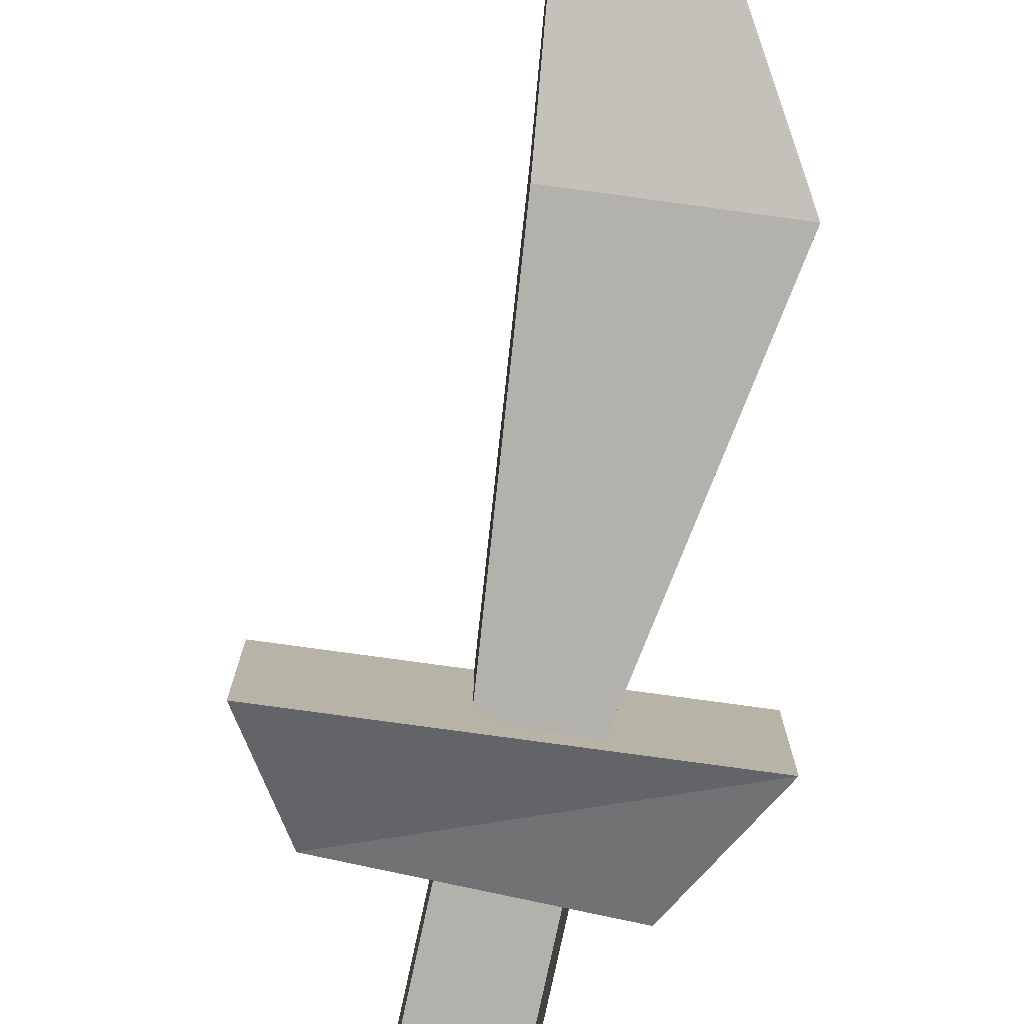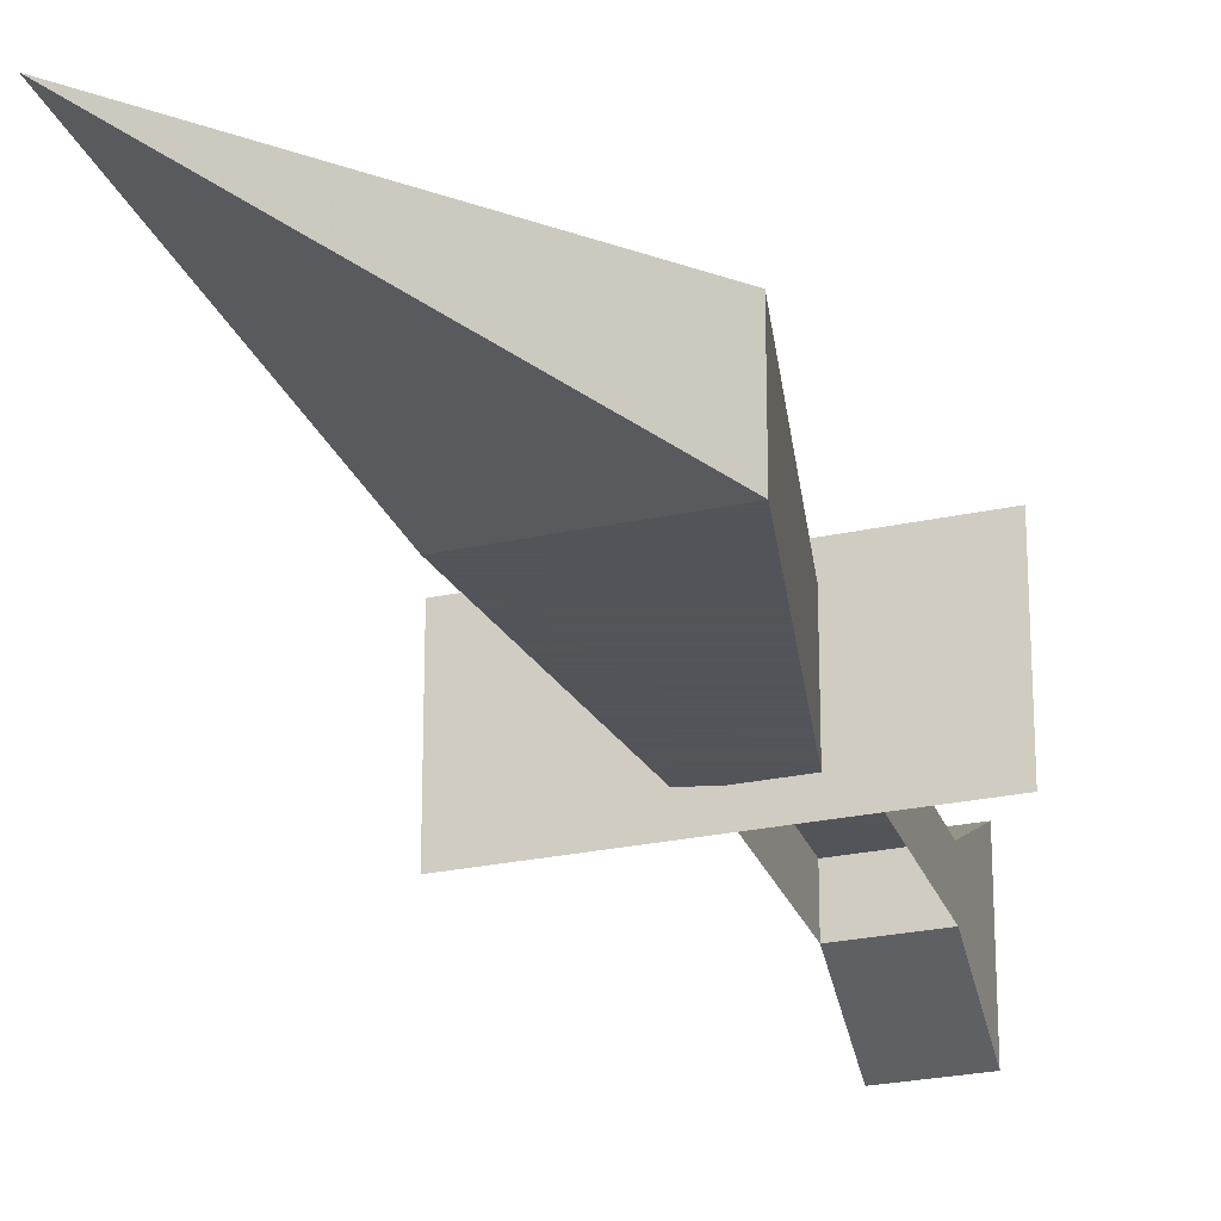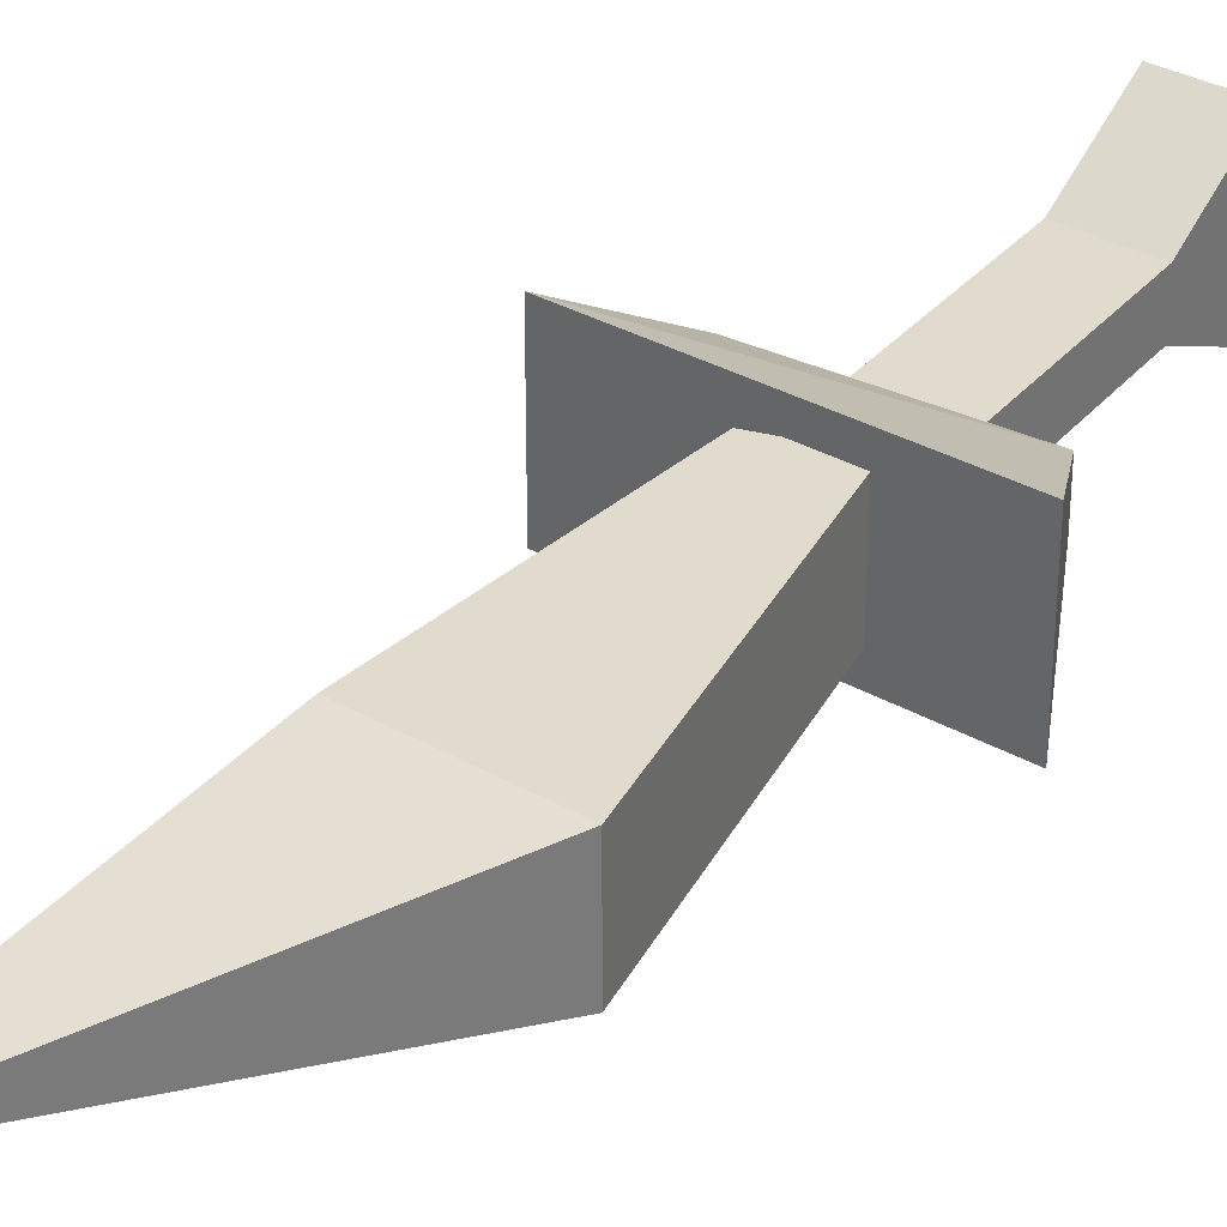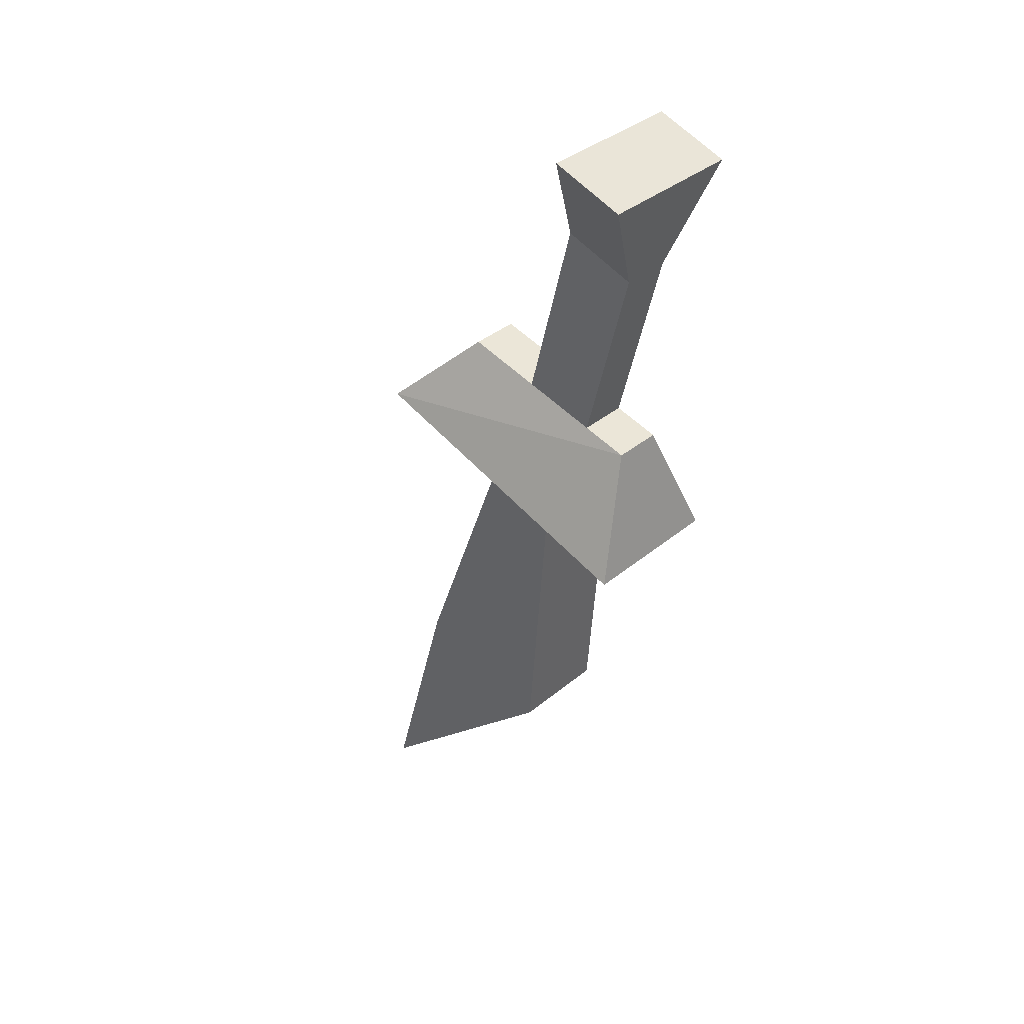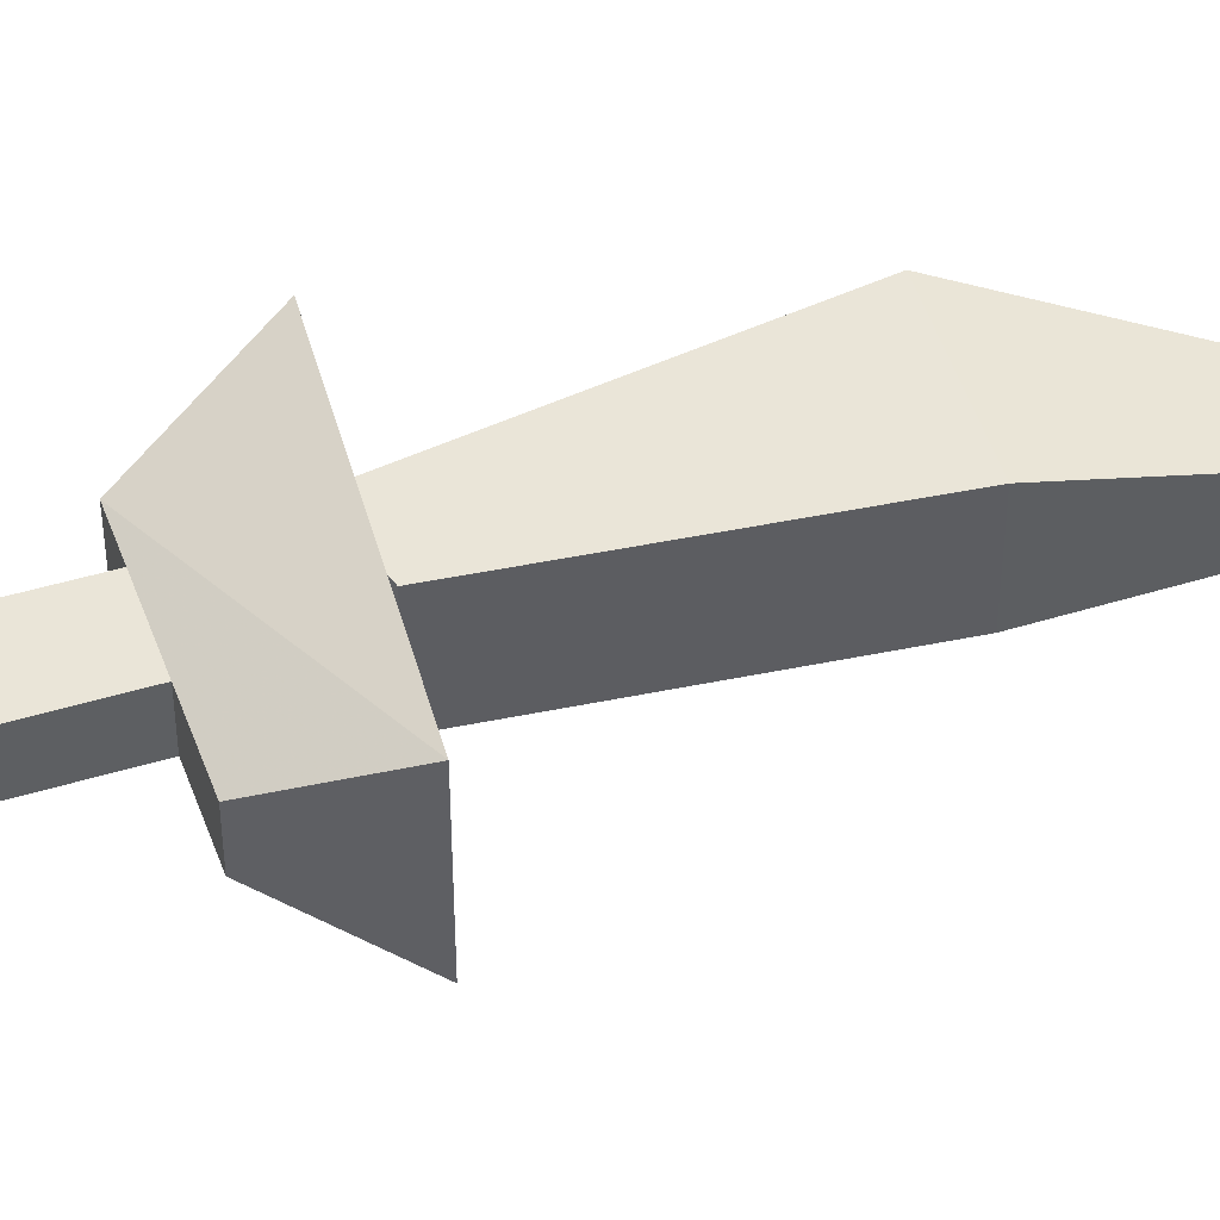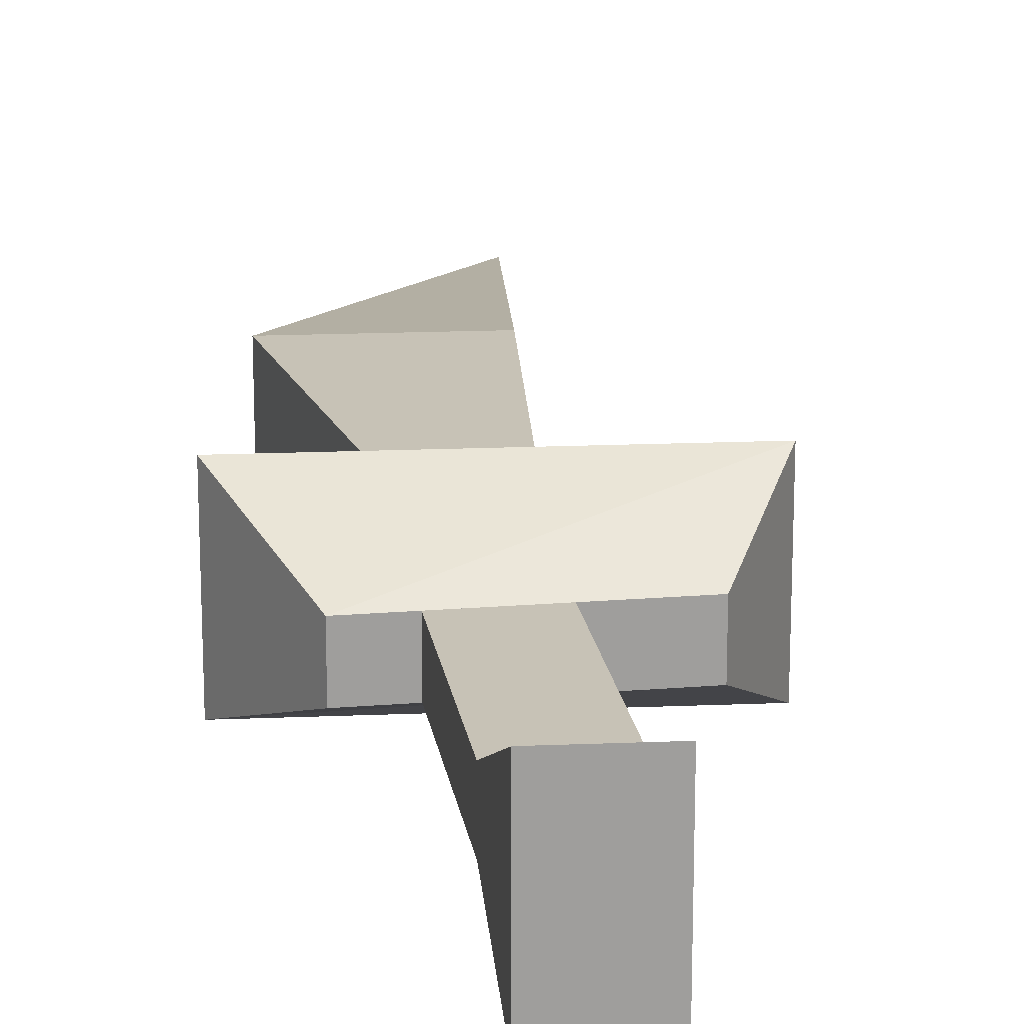
<metadata>
{"format":"obj","ext":"obj","renderer":"f3d","projection":"perspective","resolution":1024,"background":"white","views":[{"elev":-79.1,"azim":153.8,"up":"+Y"},{"elev":-23.9,"azim":-177.8,"up":"+Y"},{"elev":33.3,"azim":-160.4,"up":"+Y"},{"elev":36.9,"azim":-136.9,"up":"+Z"},{"elev":45.2,"azim":56.5,"up":"+Y"},{"elev":19.3,"azim":-22.8,"up":"+Y"}]}
</metadata>
<code>
v -0.007812 0.07031 0.02344
v 0.01562 0.07031 0.03125
v 0 0.07031 0.09375
v -0.02344 0.07031 0.08594
v -0.007812 0.05469 0.02344
v -0.02344 0.05469 0.08594
v -0.03125 0.03906 0.1172
v 0 0.05469 0.09375
v -0.007812 0.08594 0.125
v -0.03125 0.08594 0.1172
v -0.007812 0.03906 0.125
v 0.01562 0.05469 0.03125
v 0.0625 0.03906 0.01562
v 0.03906 0.05469 0.03906
v 0.03906 0.07031 0.03906
v 0.0625 0.08594 0.01562
v -0.03125 0.03906 -0.01562
v -0.02344 0.05469 0.02344
v -0.02344 0.07031 0.02344
v -0.03125 0.08594 -0.01562
v 0.05469 0.07812 -0.08594
v 0.007812 0.07812 -0.1016
v 0.09375 0.0625 -0.1875
v 0.05469 0.04688 -0.08594
v 0.02344 0.04688 0
v 0.02344 0.07812 0
v 0 0.07812 0
v 0.007812 0.04688 -0.1016
v 0 0.04688 0
f 1 2 3
f 1 3 4
f 1 4 5
f 5 4 6
f 6 4 7
f 6 7 8
f 6 8 3
f 6 3 4
f 4 3 9
f 4 9 10
f 4 10 7
f 7 10 11
f 7 11 8
f 8 11 9
f 8 9 3
f 8 3 12
f 12 3 2
f 13 14 15
f 13 15 16
f 13 16 17
f 13 17 14
f 14 17 18
f 14 18 19
f 14 19 15
f 15 19 16
f 16 19 20
f 16 20 17
f 17 20 18
f 18 20 19
f 10 9 11
f 21 22 23
f 21 23 24
f 21 24 25
f 21 25 26
f 21 26 22
f 22 26 27
f 22 27 28
f 22 28 23
f 23 28 24
f 24 28 29
f 24 29 25
f 27 29 28

</code>
